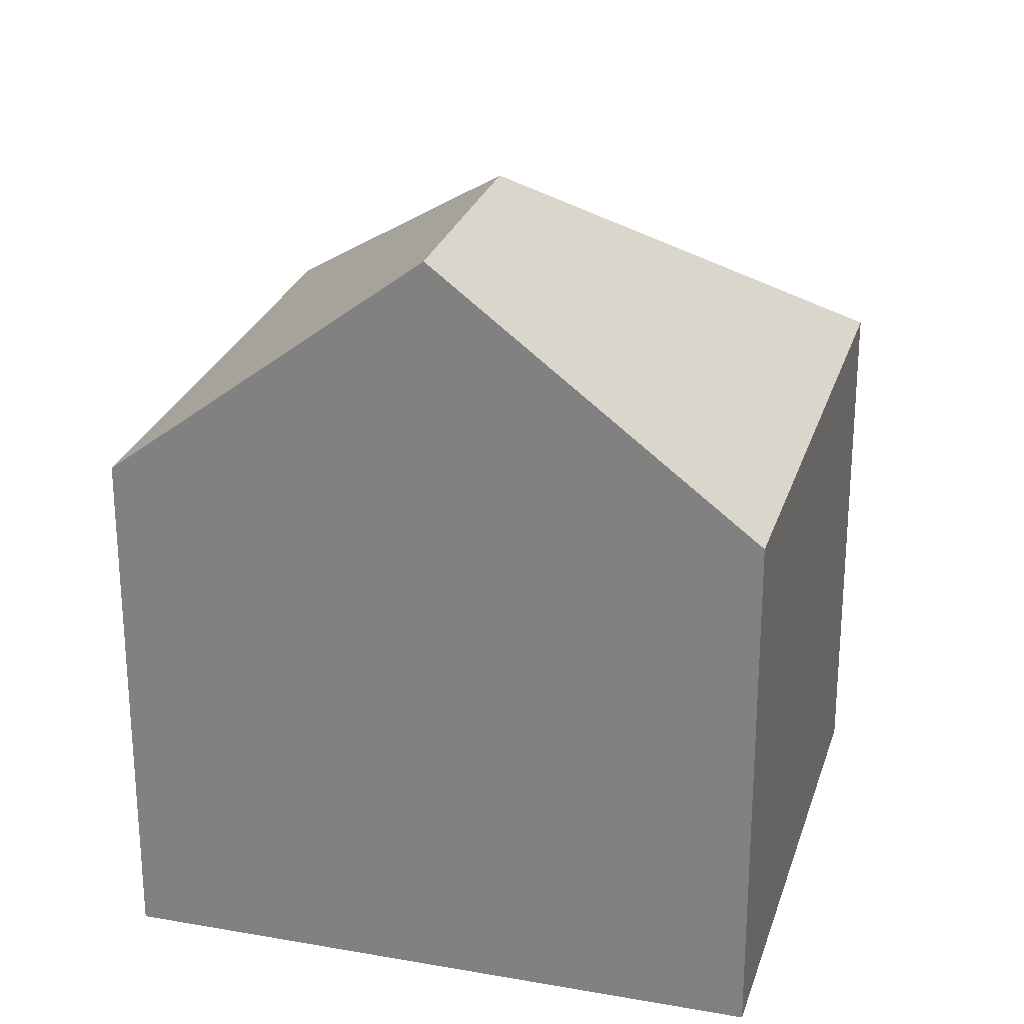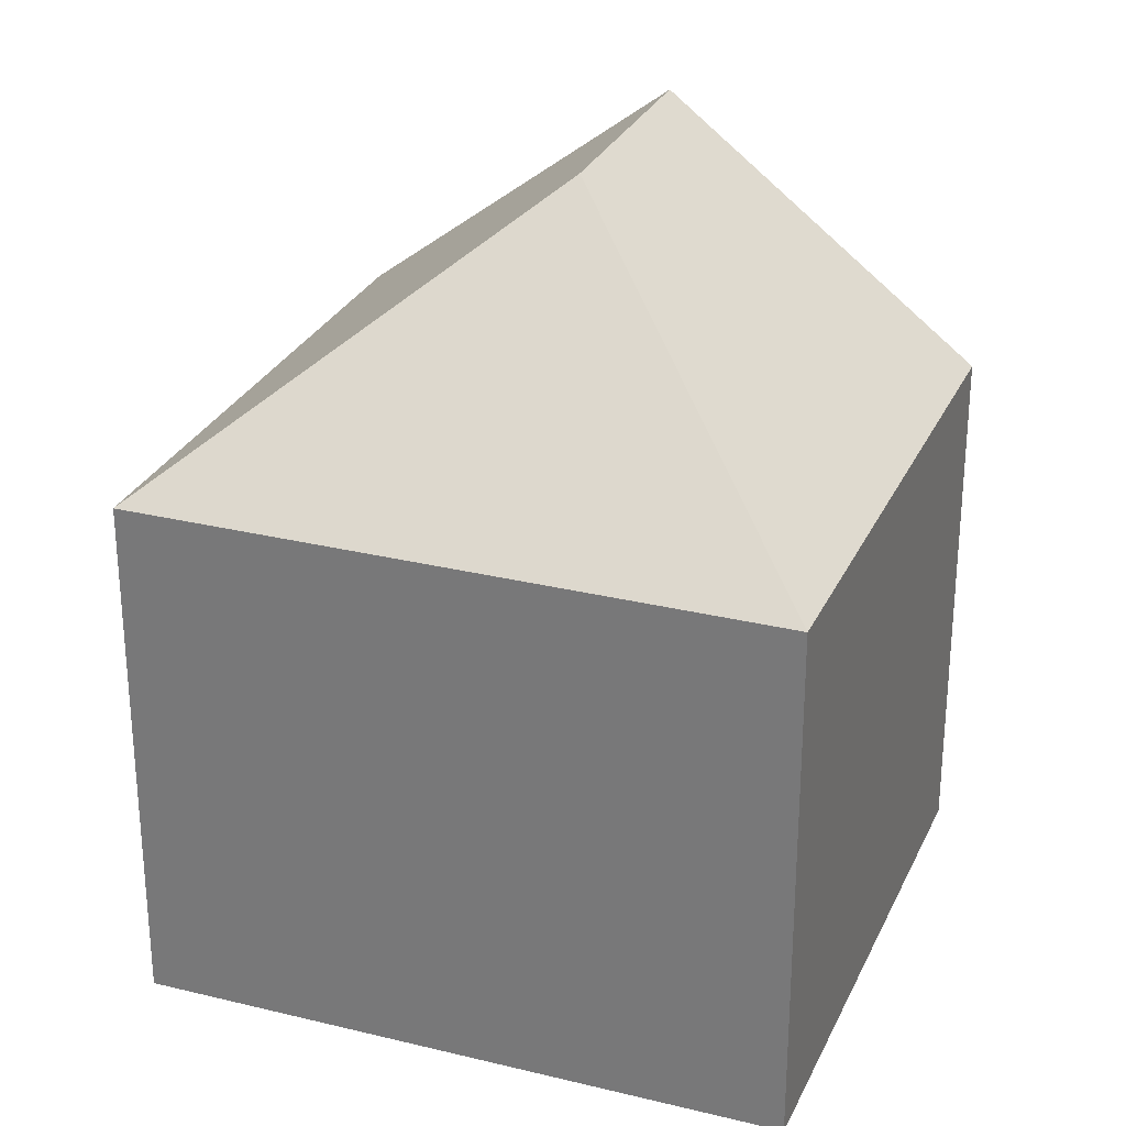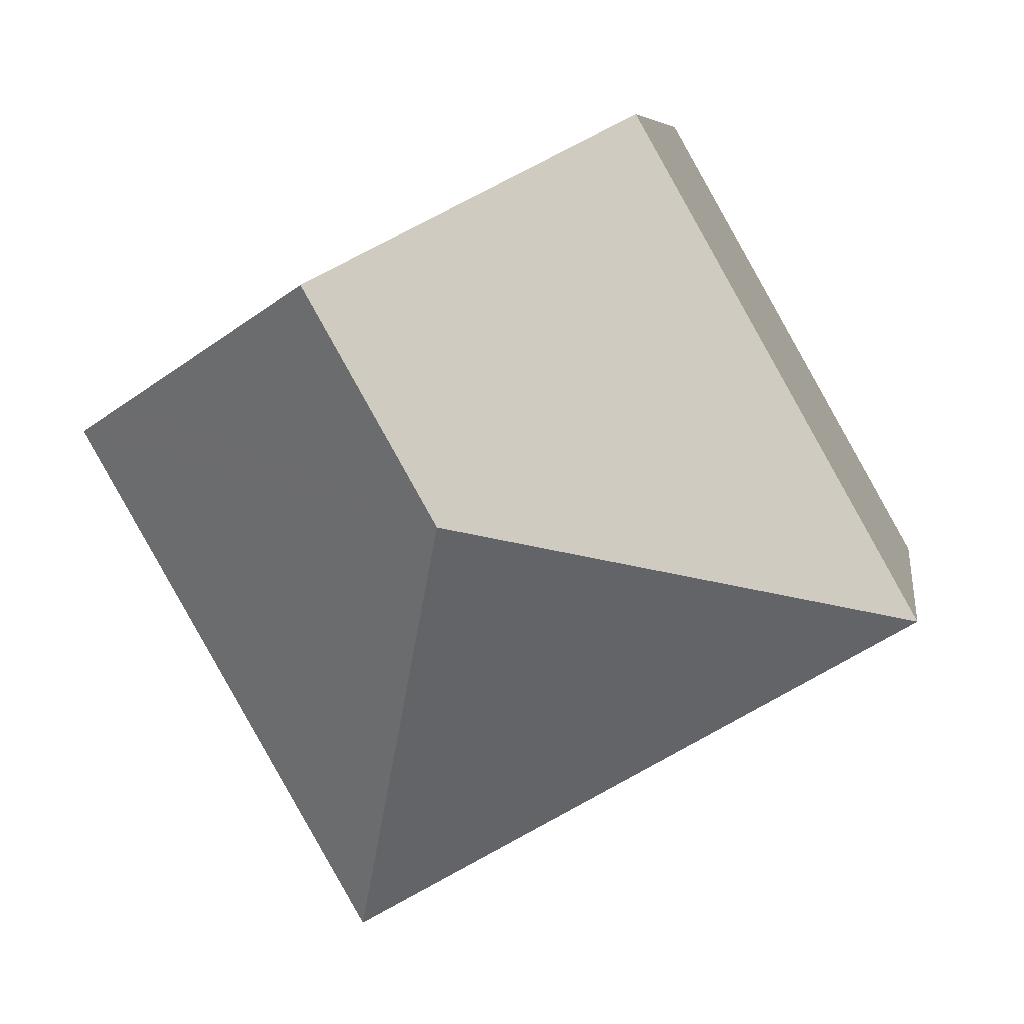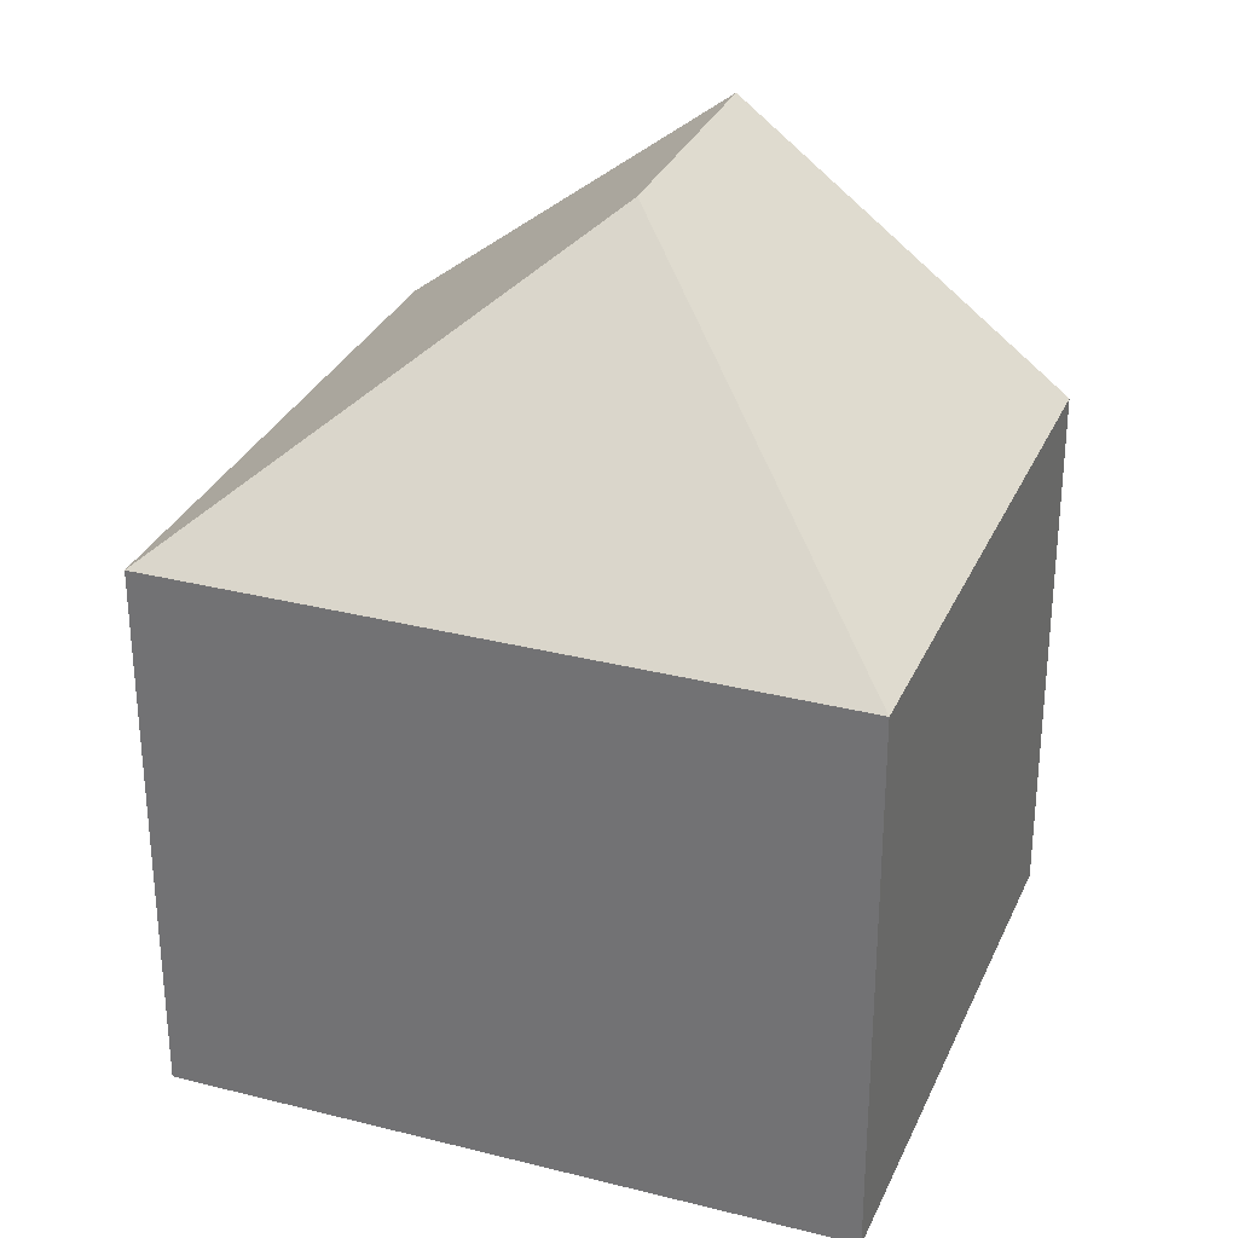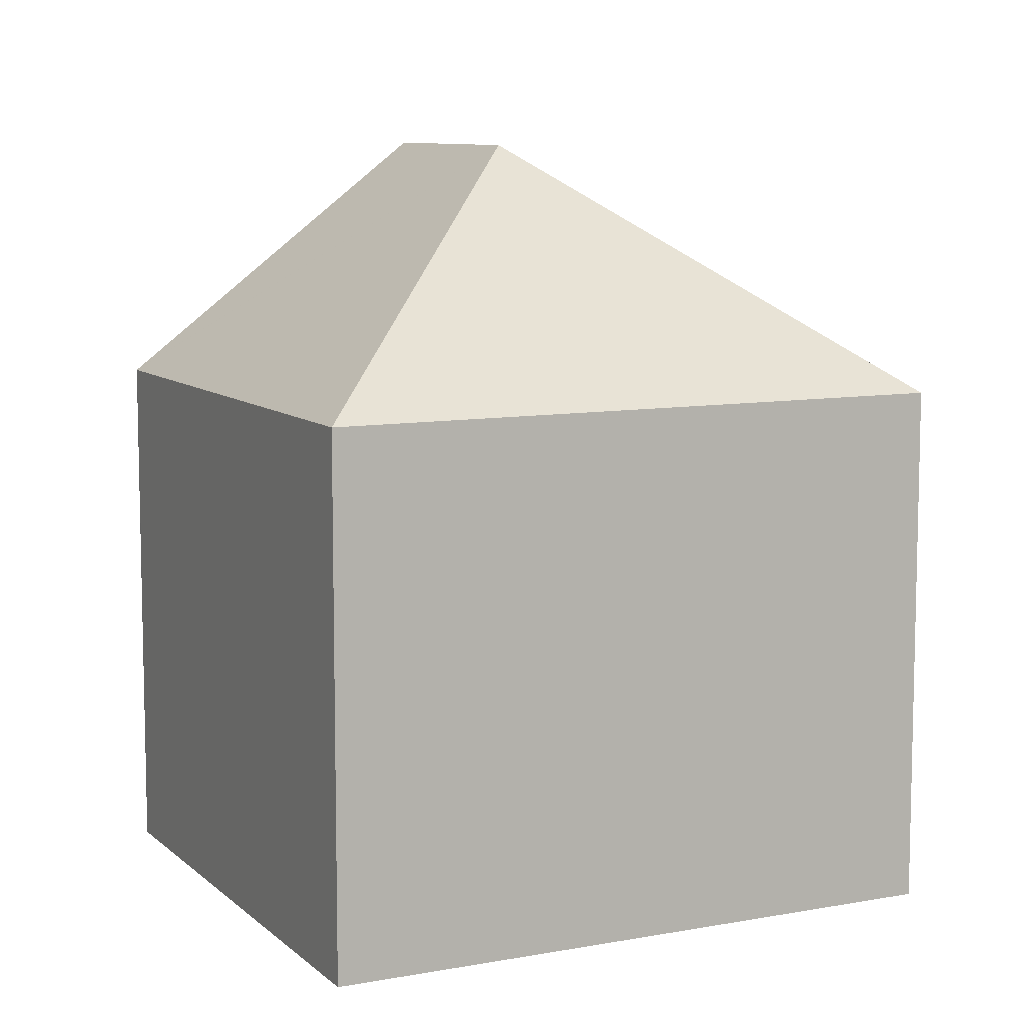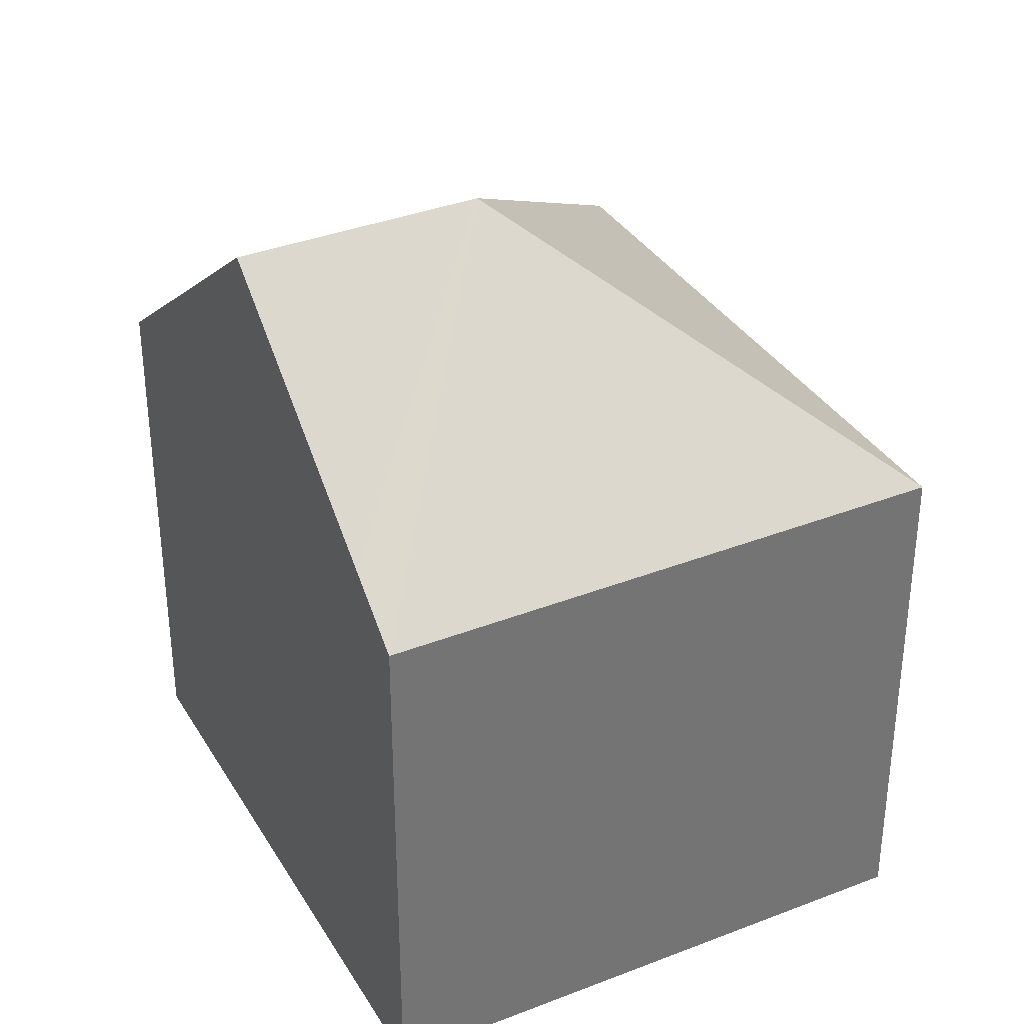
<metadata>
{"format":"obj","ext":"obj","renderer":"f3d","projection":"perspective","resolution":1024,"background":"white","views":[{"elev":26.0,"azim":45.2,"up":"+Y"},{"elev":28.4,"azim":-129.4,"up":"+Y"},{"elev":7.1,"azim":-172.3,"up":"+Z"},{"elev":30.8,"azim":-129.6,"up":"+Y"},{"elev":8.9,"azim":-176.2,"up":"+Y"},{"elev":35.7,"azim":92.4,"up":"+Y"}]}
</metadata>
<code>
v  7.334 12.95 1.972
v  13.15 9.663 3.517
v  14.12 8.819 2.974
v  9.41 12.95 5.632
v  4.932 9.02 8.16
v  0 8.819 5.4e-16
v  4.703 8.819 8.289
v  14.11 8.819 2.959
v  9.332 8.819 -5.461
v  4.703 -5.076e-16 8.289
v  13.15 -2.154e-16 3.517
v  14.12 -1.821e-16 2.974
v  4.932 -4.997e-16 8.16
v  9.41 -3.449e-16 5.632
v  14.11 -1.812e-16 2.959
v  9.332 3.344e-16 -5.461
v  0 0 0
g defaultobject
f 1 2 3
f 2 1 4
f 1 5 4
f 5 1 6
f 5 6 7
f 1 3 8
f 1 8 9
f 1 9 6
f 5 2 4
f 2 5 7
f 2 7 10
f 2 10 3
f 3 10 11
f 3 11 12
f 11 10 13
f 11 13 14
f 12 8 3
f 8 12 15
f 15 9 8
f 9 15 16
f 16 6 9
f 6 16 17
f 17 7 6
f 7 17 10
f 12 16 15
f 16 12 11
f 16 11 17
f 17 11 14
f 17 14 13
f 17 13 10

</code>
